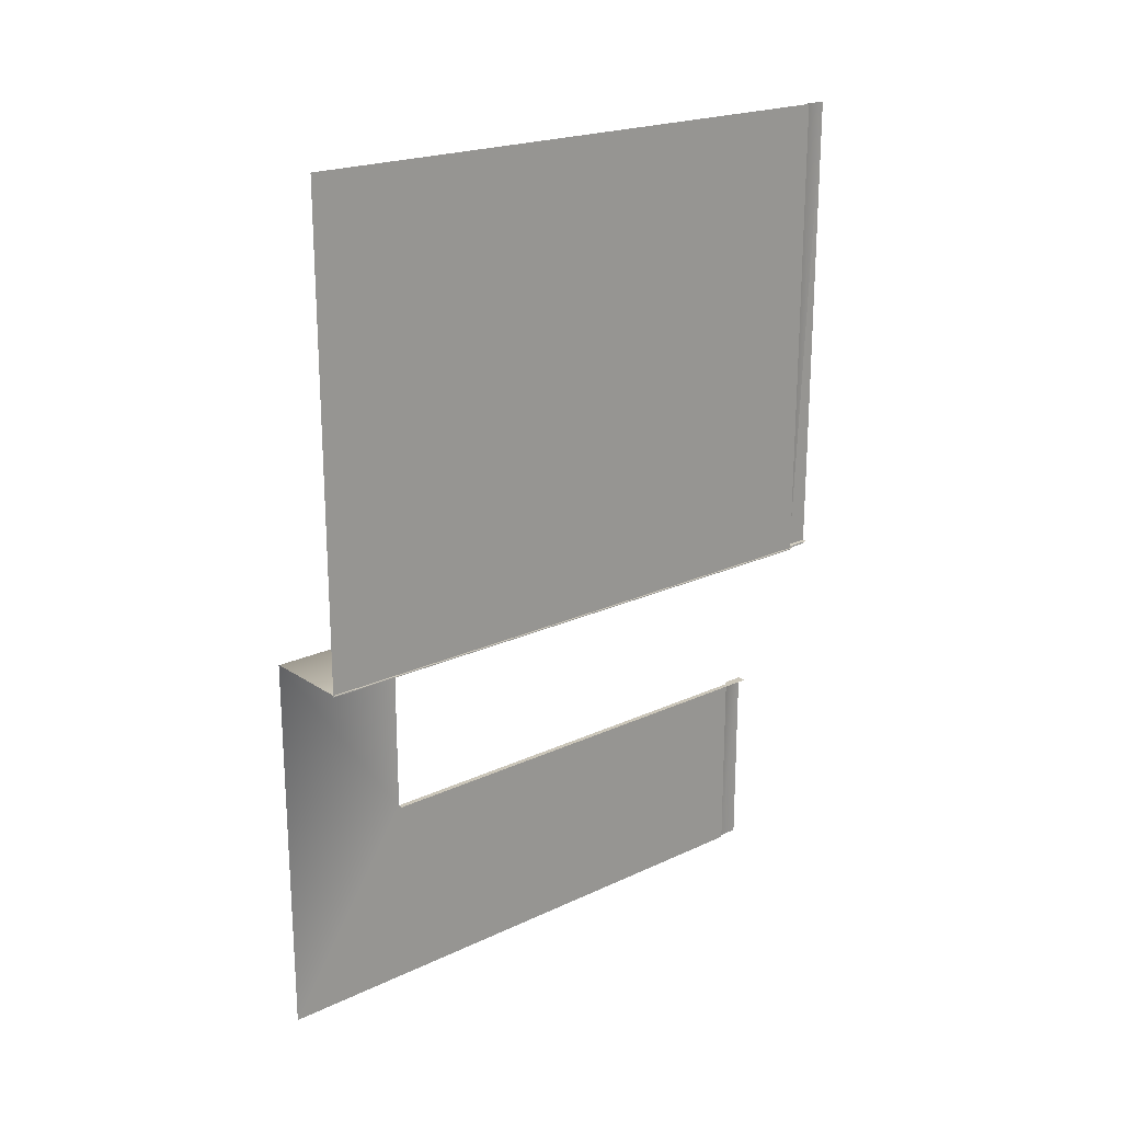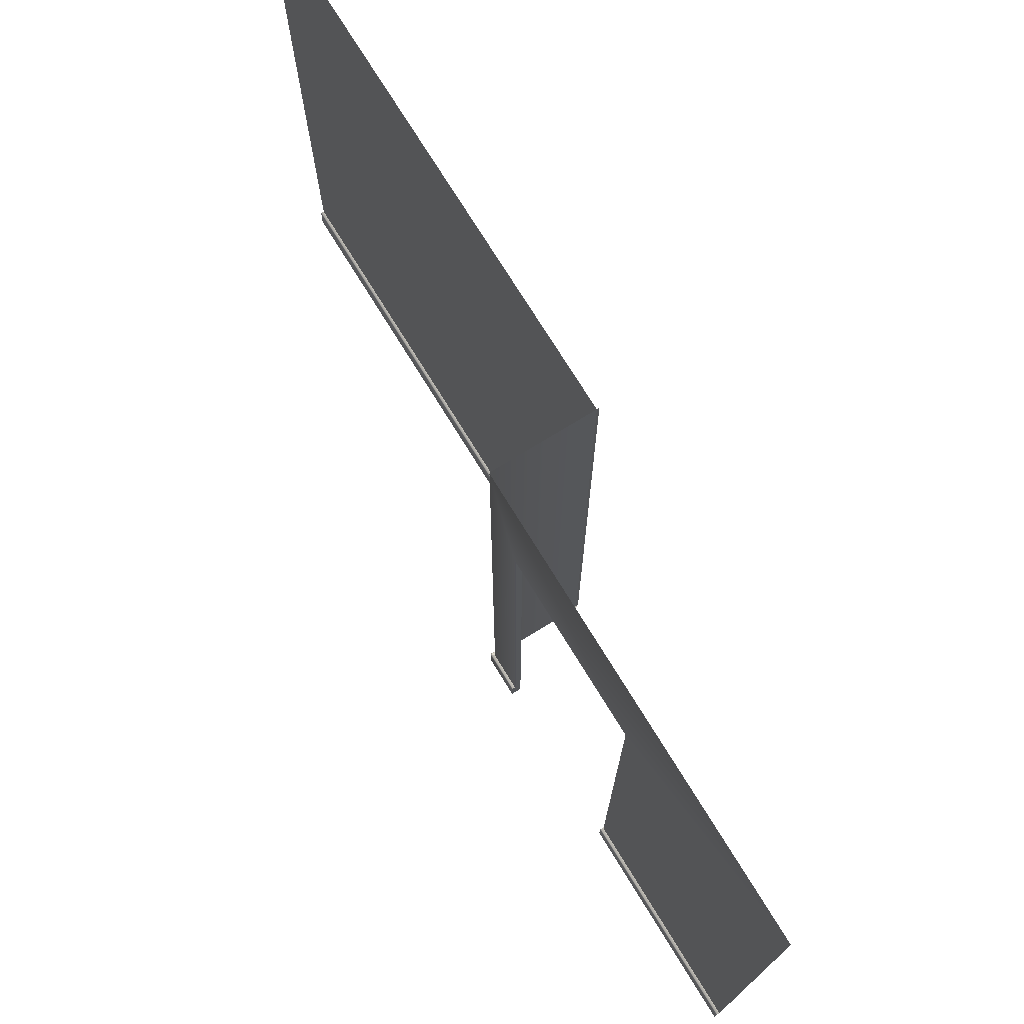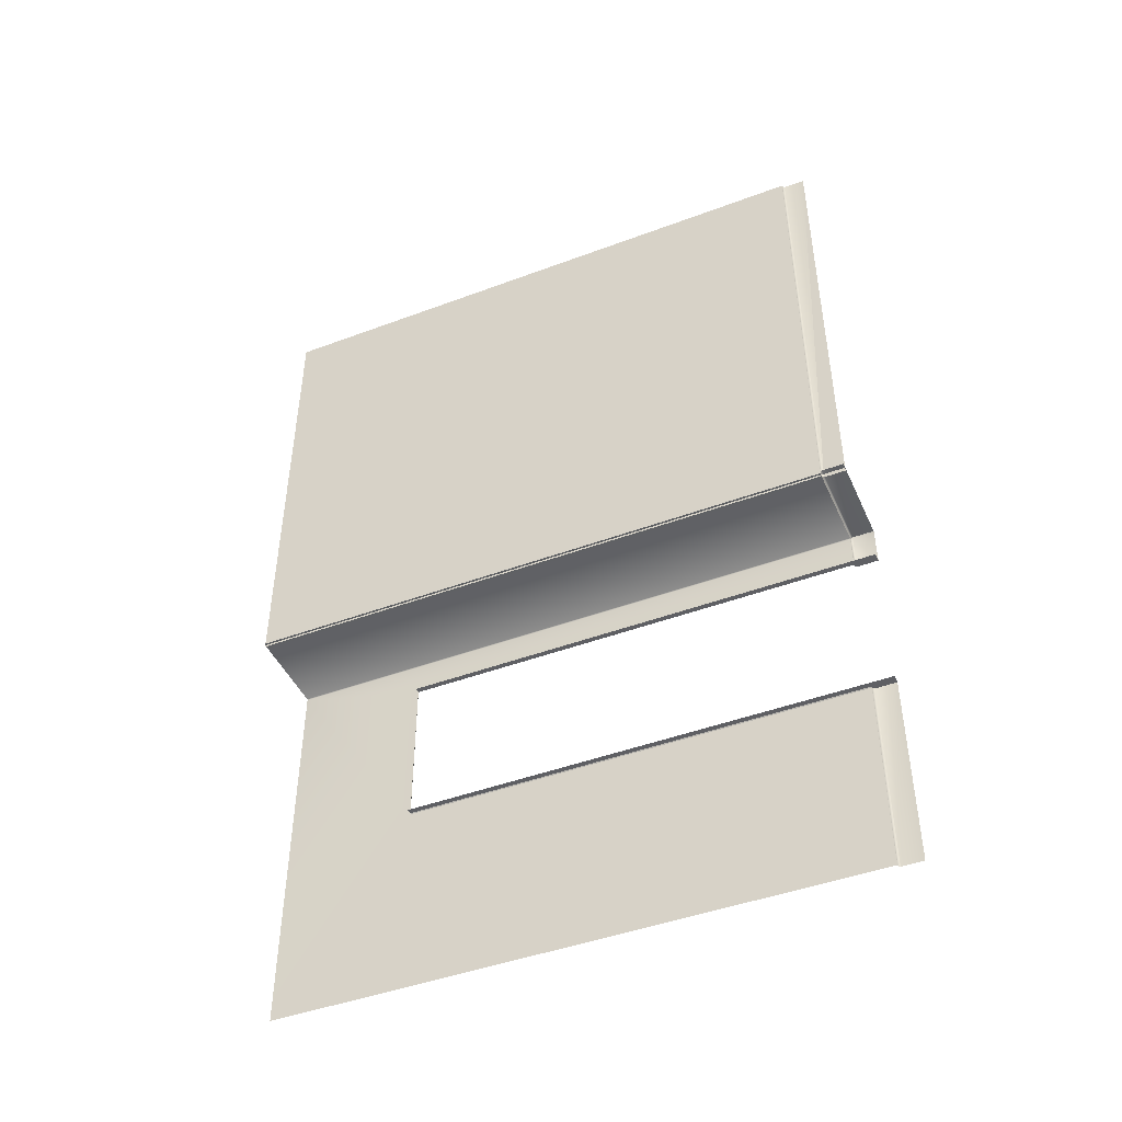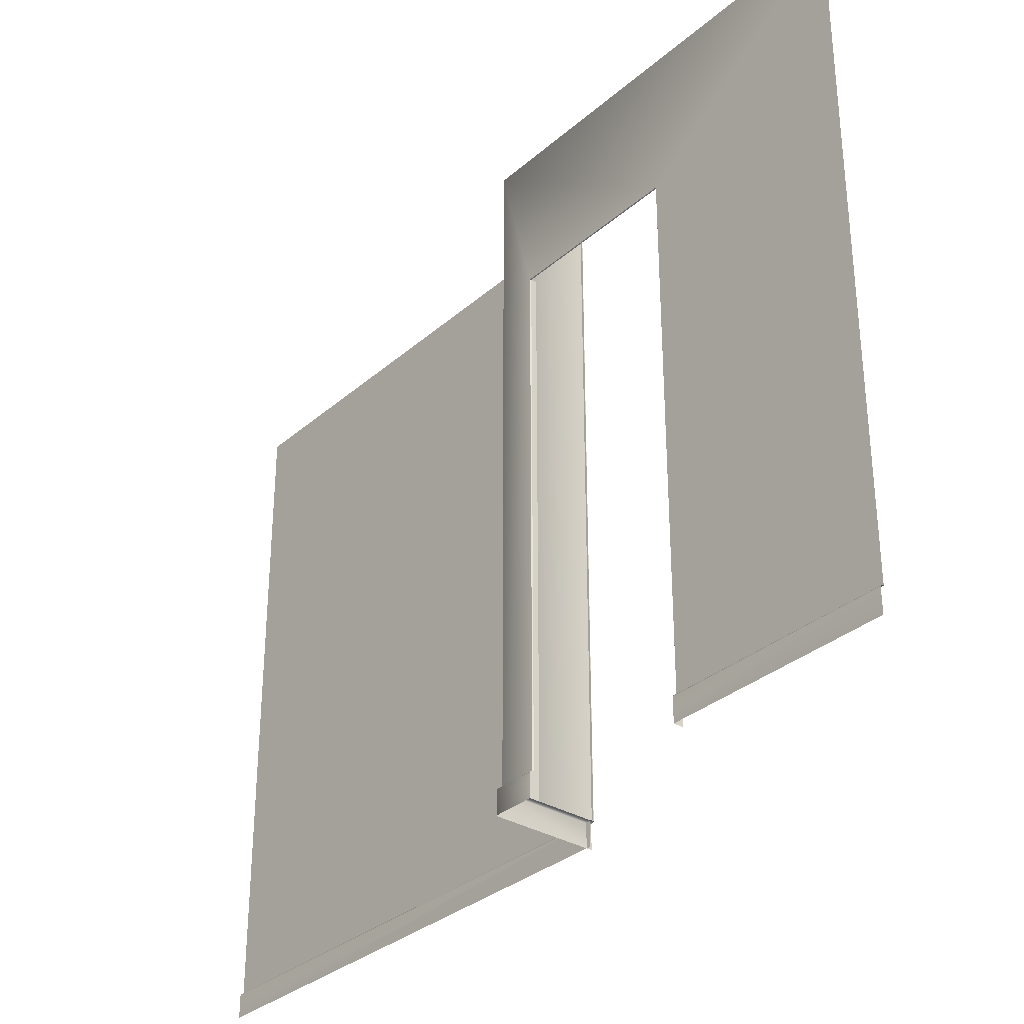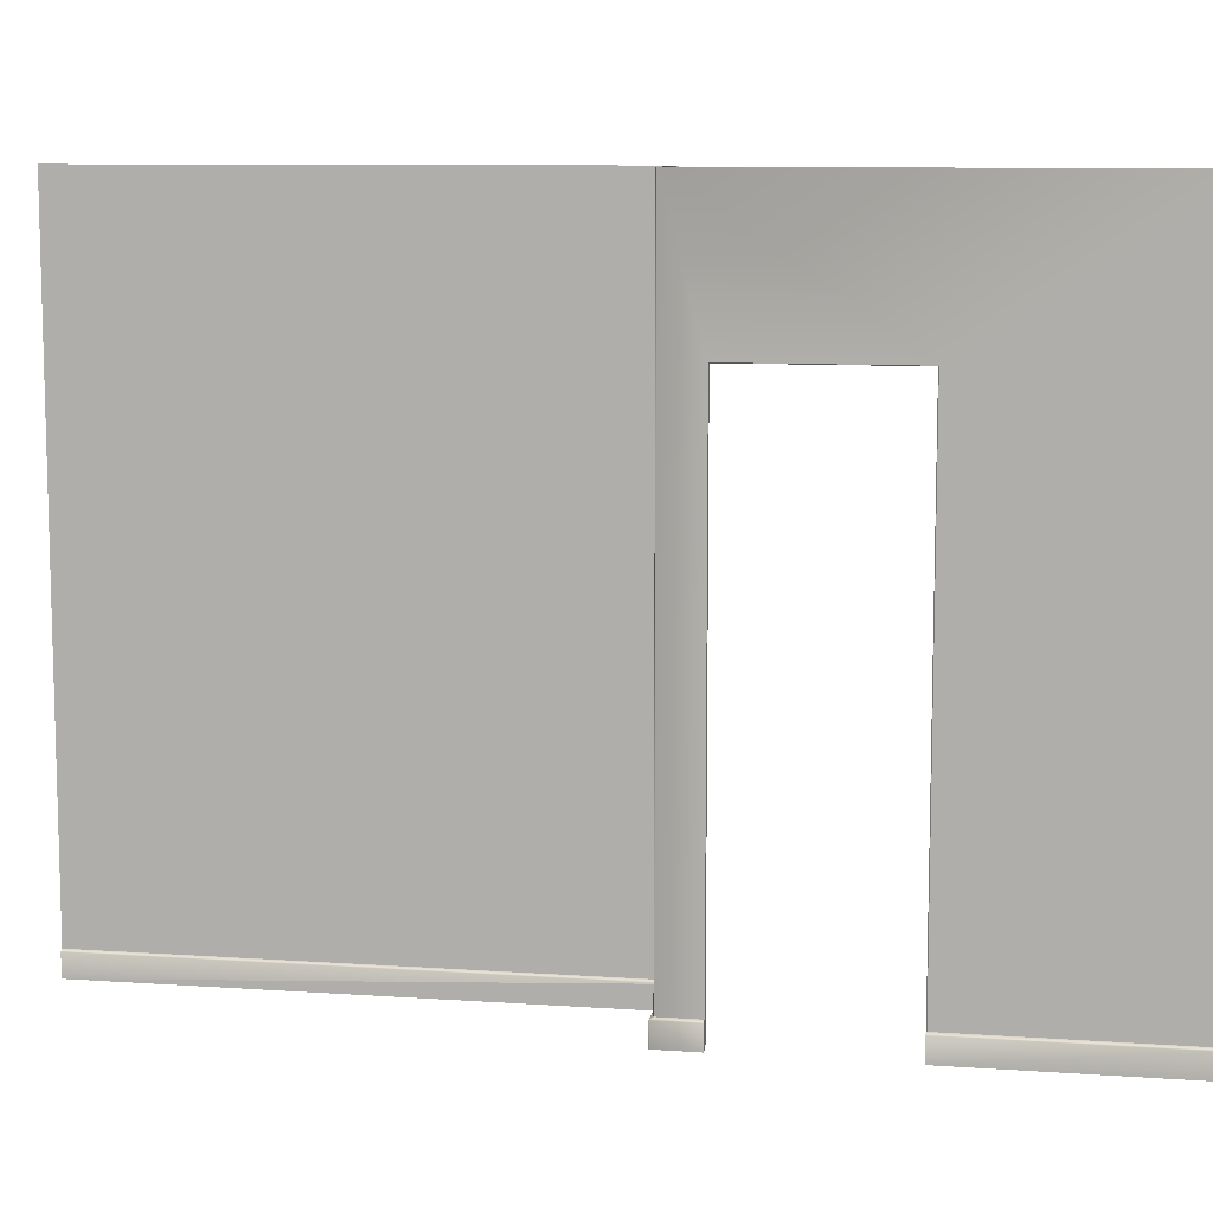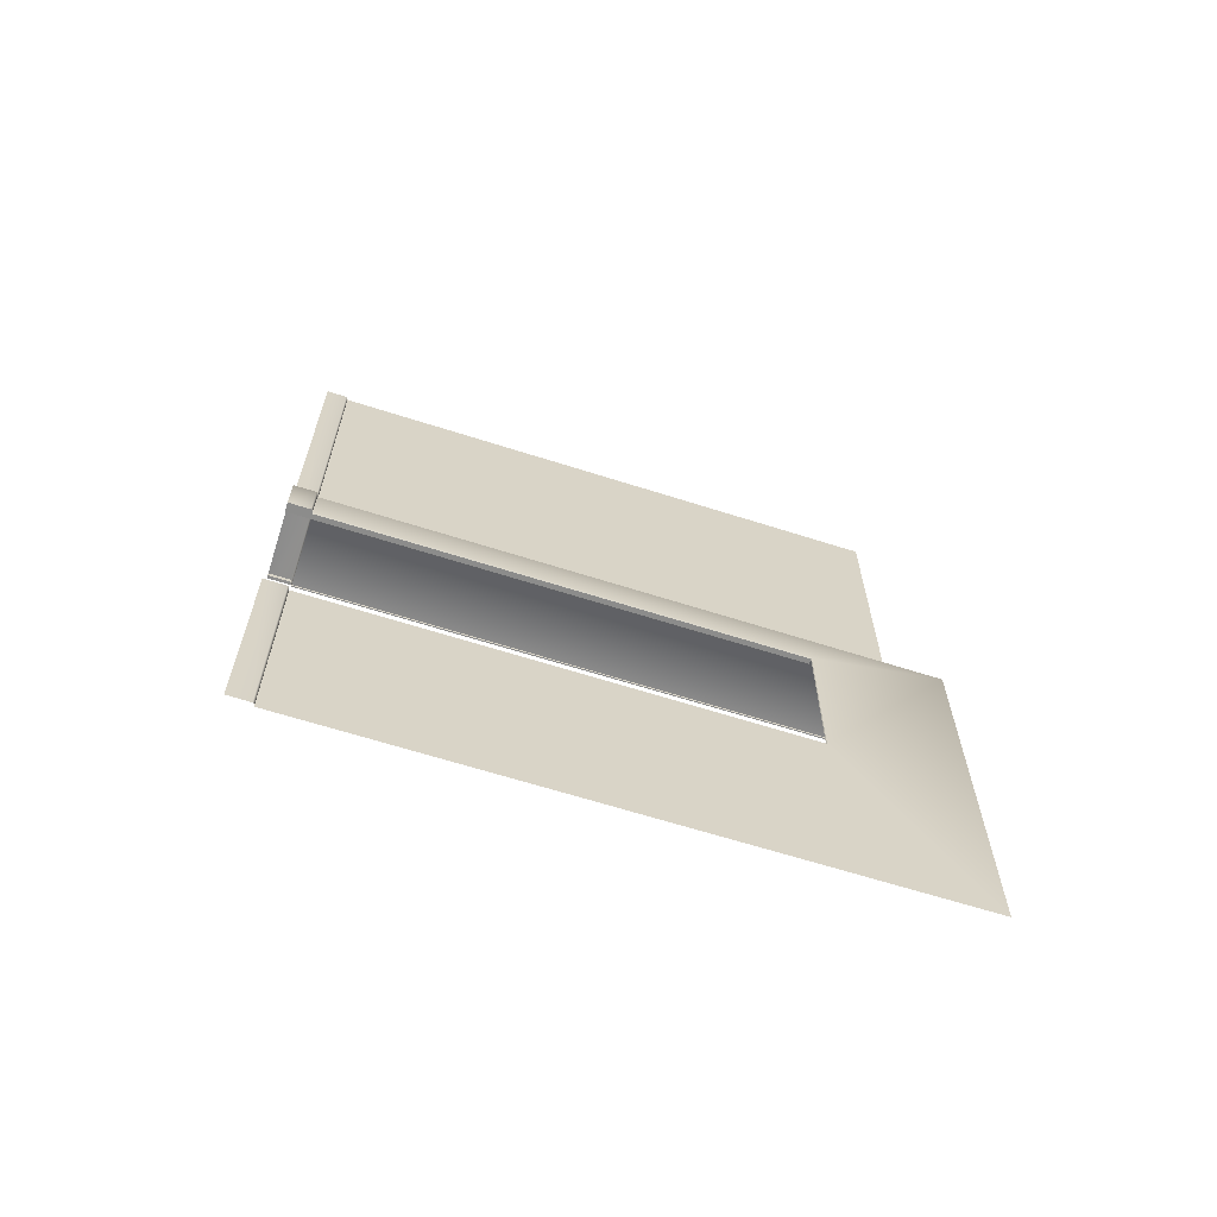
<metadata>
{"format":"obj","ext":"obj","renderer":"f3d","projection":"perspective","resolution":1024,"background":"white","views":[{"elev":20.9,"azim":-130.1,"up":"+Z"},{"elev":74.1,"azim":148.4,"up":"+Y"},{"elev":-45.3,"azim":-66.7,"up":"+Z"},{"elev":-32.4,"azim":140.1,"up":"+Y"},{"elev":9.3,"azim":100.3,"up":"+Y"},{"elev":-64.1,"azim":72.1,"up":"+Z"}]}
</metadata>
<code>
g default
v 8.588 4.19 -10.13
v 8.588 4.281 -10.13
v 8.588 4.19 -8.087
v 8.588 4.281 -8.087
v 8.585 4.286 -8.087
v 8.585 4.286 -10.13
v 8.575 4.29 -10.13
v 8.575 4.29 -8.087
v 8.575 4.29 -10.13
v 8.575 6.847 -10.13
v 8.575 4.29 -8.087
v 8.575 6.847 -8.087
v 8.588 4.19 -10.13
v 8.588 4.281 -10.13
v 8.588 4.19 -8.087
v 8.588 4.281 -8.087
v 8.585 4.286 -8.087
v 8.585 4.286 -10.13
v 8.575 4.29 -10.13
v 8.575 4.29 -8.087
v 8.962 4.29 -10.95
v 8.965 4.29 -10.95
v 8.965 4.29 -10.96
v 8.965 6.282 -10.28
v 8.962 6.28 -10.28
v 8.965 6.282 -10.96
v 8.962 6.28 -10.95
v 8.962 6.28 -10.95
v 8.939 6.282 -10.95
v 8.939 4.29 -10.95
v 8.962 4.29 -10.95
v 8.939 6.282 -10.28
v 8.962 6.28 -10.28
v 8.939 4.29 -10.28
v 8.962 4.29 -10.28
v 8.566 6.847 -10.13
v 8.566 4.29 -10.13
v 8.962 4.29 -10.13
v 8.962 6.847 -10.13
v 8.939 4.19 -10.28
v 8.965 4.19 -10.28
v 8.965 4.289 -10.28
v 8.965 6.282 -10.96
v 8.965 4.29 -10.96
v 8.965 4.29 -11.81
v 8.965 6.847 -11.81
v 8.965 6.847 -10.13
v 8.965 6.282 -10.28
v 8.965 4.29 -10.13
v 8.965 4.29 -10.28
v 8.962 6.28 -10.95
v 8.962 4.29 -10.95
v 8.965 4.29 -10.96
v 8.939 4.19 -10.95
v 8.965 4.19 -10.95
v 8.965 4.29 -10.95
v 8.965 6.282 -10.96
v 8.965 4.289 -10.28
v 8.962 4.29 -10.28
v 8.965 4.29 -10.28
v 8.965 4.29 -10.28
v 8.962 4.29 -10.28
v 8.962 6.28 -10.28
v 8.965 6.282 -10.28
v 8.965 4.29 -10.95
v 8.979 4.281 -10.95
v 8.975 4.286 -10.95
v 8.975 4.286 -10.12
v 8.965 4.29 -10.13
v 8.962 4.29 -10.13
v 8.972 4.286 -10.12
v 8.566 4.29 -10.13
v 8.566 4.286 -10.12
v 8.566 4.281 -10.11
v 8.975 4.281 -10.11
v 8.566 4.19 -10.11
v 8.975 4.19 -10.11
v 8.975 4.286 -10.28
v 8.965 4.289 -10.28
v 8.965 4.29 -10.28
v 8.965 4.29 -10.13
v 8.975 4.286 -10.12
v 8.979 4.281 -10.28
v 8.979 4.281 -10.12
v 8.979 4.19 -10.28
v 8.979 4.19 -10.12
v 8.975 4.19 -10.11
v 8.975 4.281 -10.11
v 8.972 4.286 -10.12
v 8.979 4.281 -10.28
v 8.979 4.19 -10.28
v 8.965 4.19 -10.28
v 8.975 4.286 -11.81
v 8.965 4.29 -11.81
v 8.965 4.29 -10.96
v 8.975 4.286 -10.95
v 8.979 4.281 -10.95
v 8.979 4.281 -11.81
v 8.979 4.19 -10.95
v 8.979 4.19 -11.81
v 8.965 4.29 -10.95
v 8.965 4.19 -10.95
v 8.965 4.289 -10.28
v 8.979 4.19 -10.95
v 8.975 4.286 -10.28
v 8.965 4.29 -10.95
v 8.979 4.281 -10.95
v 8.975 4.286 -10.95
v 8.975 4.286 -10.12
v 8.965 4.29 -10.13
v 8.962 4.29 -10.13
v 8.972 4.286 -10.12
v 8.566 4.29 -10.13
v 8.566 4.286 -10.12
v 8.566 4.281 -10.11
v 8.975 4.281 -10.11
v 8.566 4.19 -10.11
v 8.975 4.19 -10.11
v 8.975 4.286 -10.28
v 8.965 4.289 -10.28
v 8.965 4.29 -10.28
v 8.965 4.29 -10.13
v 8.975 4.286 -10.12
v 8.979 4.281 -10.28
v 8.979 4.281 -10.12
v 8.979 4.19 -10.28
v 8.979 4.19 -10.12
v 8.975 4.19 -10.11
v 8.975 4.281 -10.11
v 8.972 4.286 -10.12
v 8.979 4.281 -10.28
v 8.979 4.19 -10.28
v 8.965 4.19 -10.28
v 8.975 4.286 -11.81
v 8.965 4.29 -11.81
v 8.965 4.29 -10.96
v 8.975 4.286 -10.95
v 8.979 4.281 -10.95
v 8.979 4.281 -11.81
v 8.979 4.19 -10.95
v 8.979 4.19 -11.81
v 8.965 4.29 -10.95
v 8.965 4.19 -10.95
v 8.965 4.289 -10.28
v 8.979 4.19 -10.95
v 8.975 4.286 -10.28
g Pared_Izq_H2
f 1 2 3
f 4 3 2
f 4 2 5
f 6 5 2
f 6 7 5
f 8 5 7
f 9 10 11
f 12 11 10
f 21 22 23
f 24 25 26
f 25 27 26
f 28 29 30
f 30 31 28
f 32 33 34
f 35 34 33
f 36 37 38
f 38 39 36
f 34 35 40
f 41 40 35
f 35 42 41
f 43 44 45
f 45 46 43
f 47 43 46
f 47 48 43
f 49 48 47
f 49 50 48
f 38 47 39
f 38 49 47
f 51 52 53
f 31 30 54
f 54 55 31
f 55 56 31
f 53 57 51
f 58 59 60
f 61 62 63
f 61 63 64
f 106 107 108
f 109 110 111
f 111 112 109
f 113 114 111
f 112 111 114
f 112 114 115
f 115 116 112
f 115 117 116
f 117 118 116
f 119 120 121
f 119 121 122
f 122 123 119
f 124 119 123
f 123 125 124
f 125 126 124
f 126 125 127
f 128 127 125
f 128 125 129
f 125 123 129
f 130 129 123
f 131 132 133
f 134 135 136
f 136 137 134
f 134 137 138
f 138 139 134
f 138 140 139
f 140 141 139
f 136 142 137
f 143 107 106
f 133 144 131
f 143 145 107
f 131 144 146

</code>
